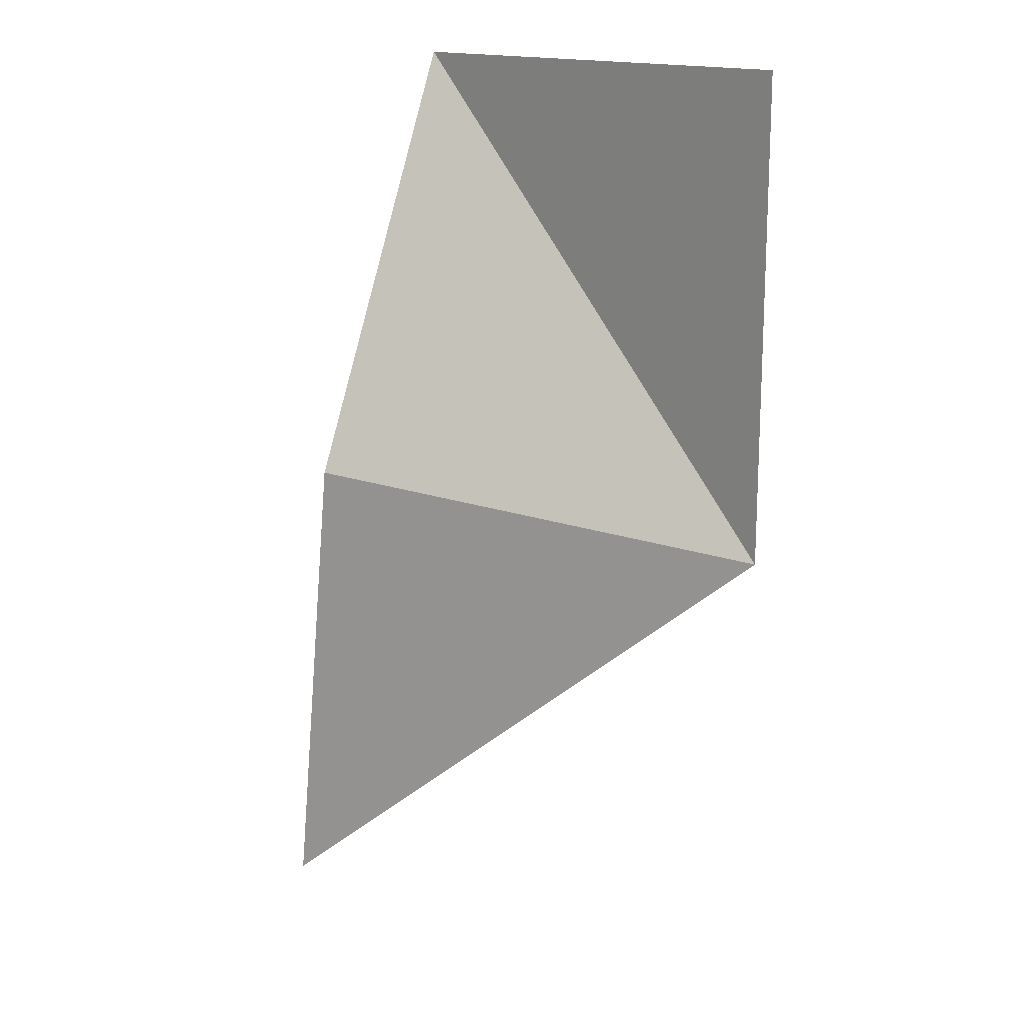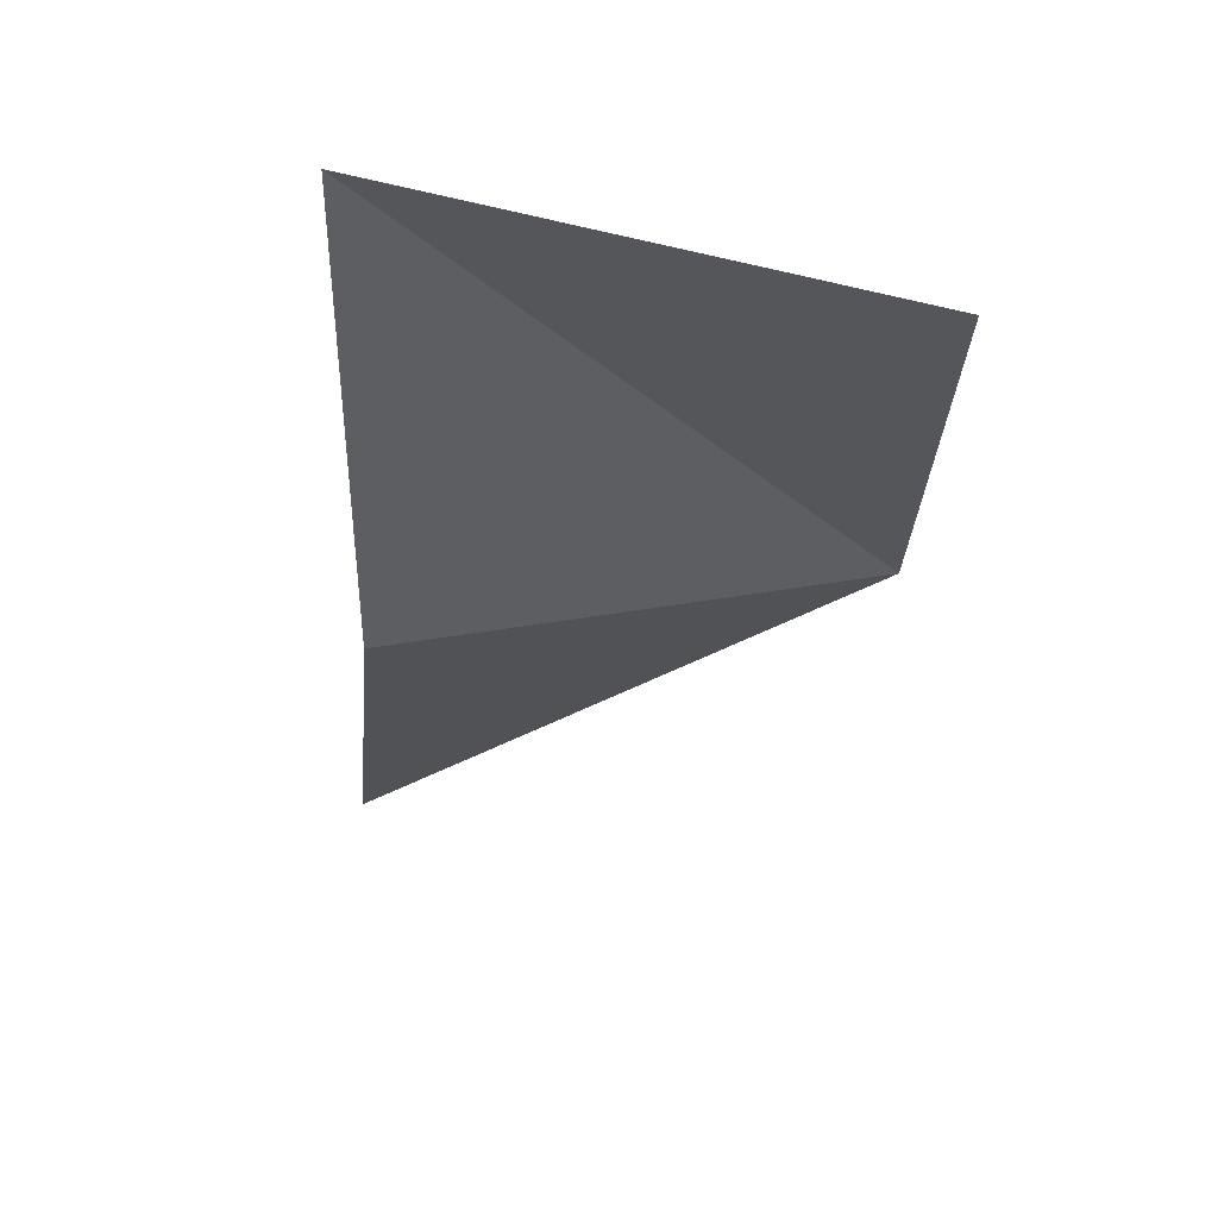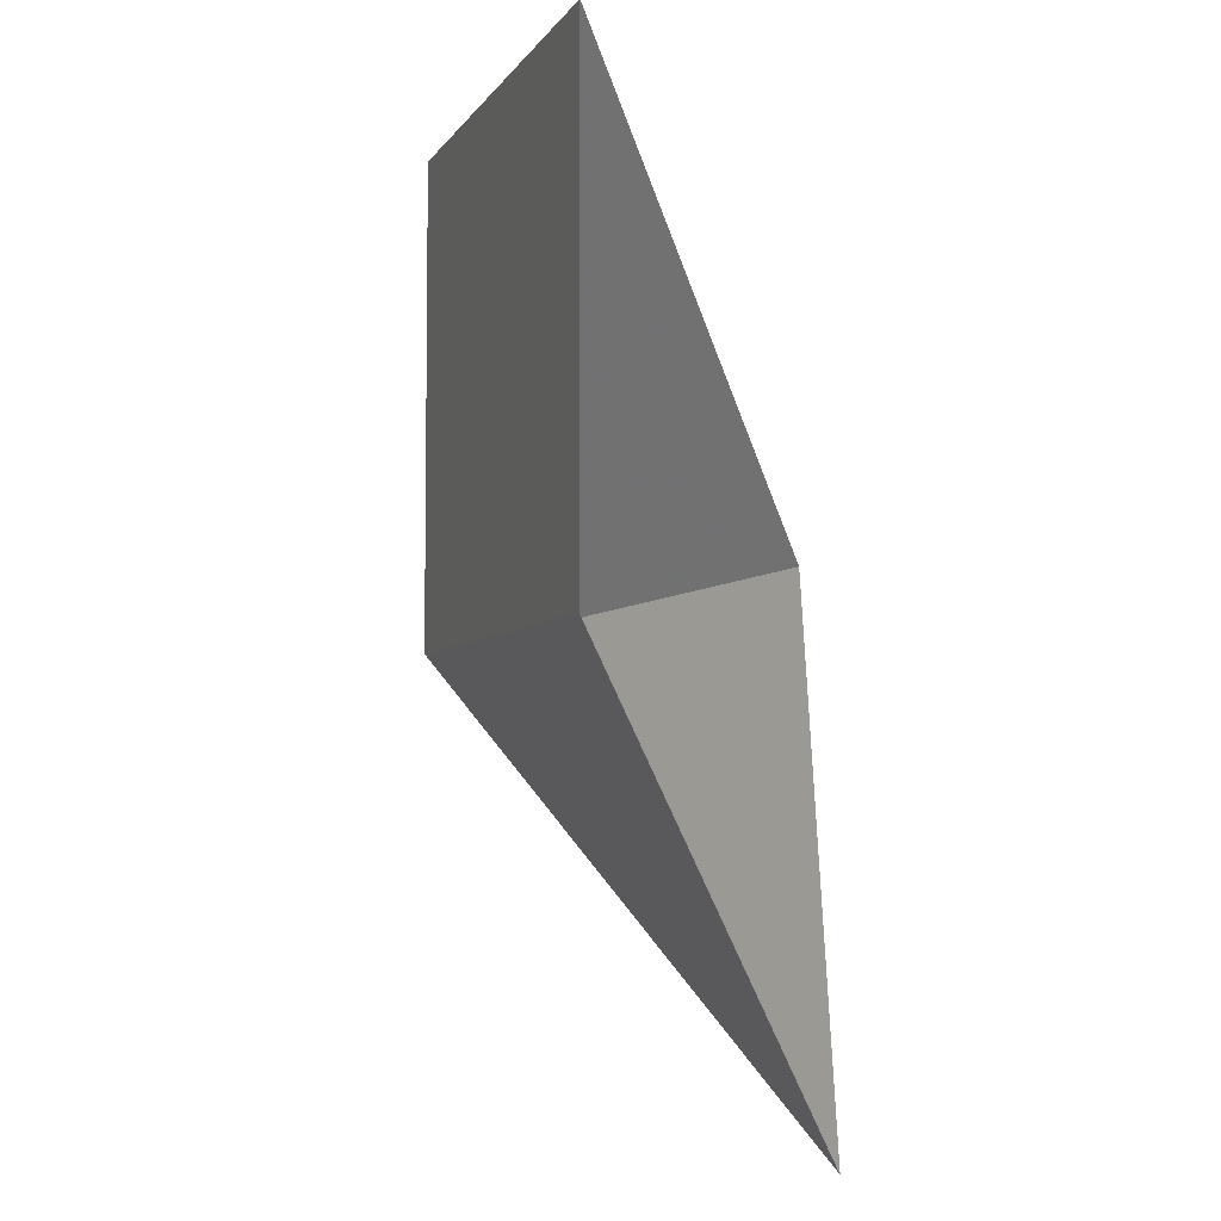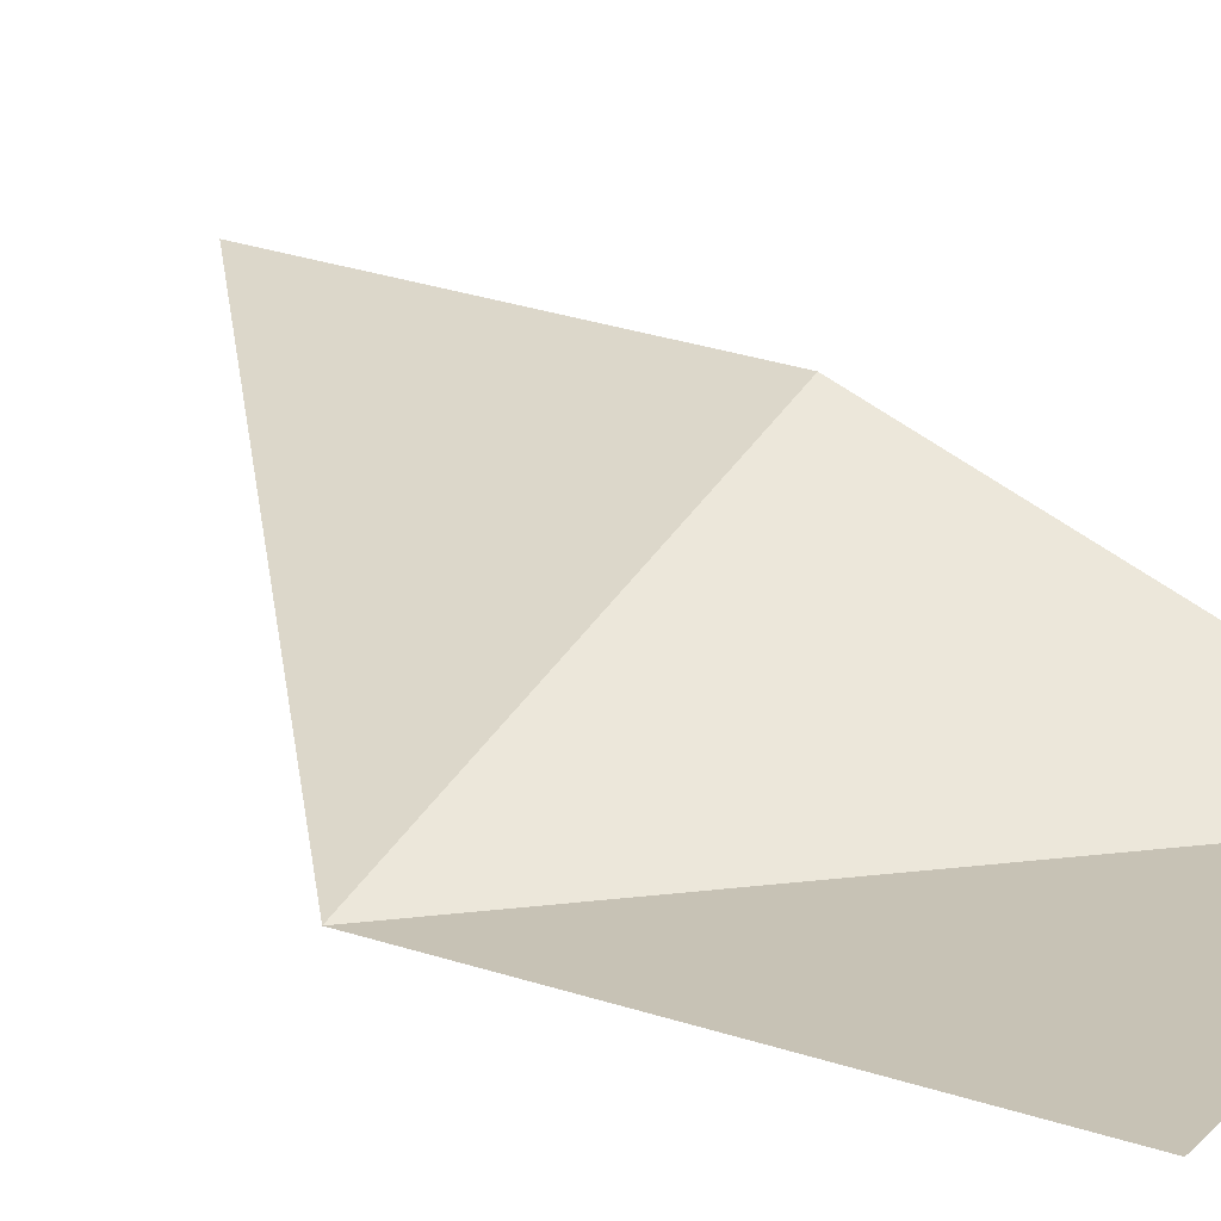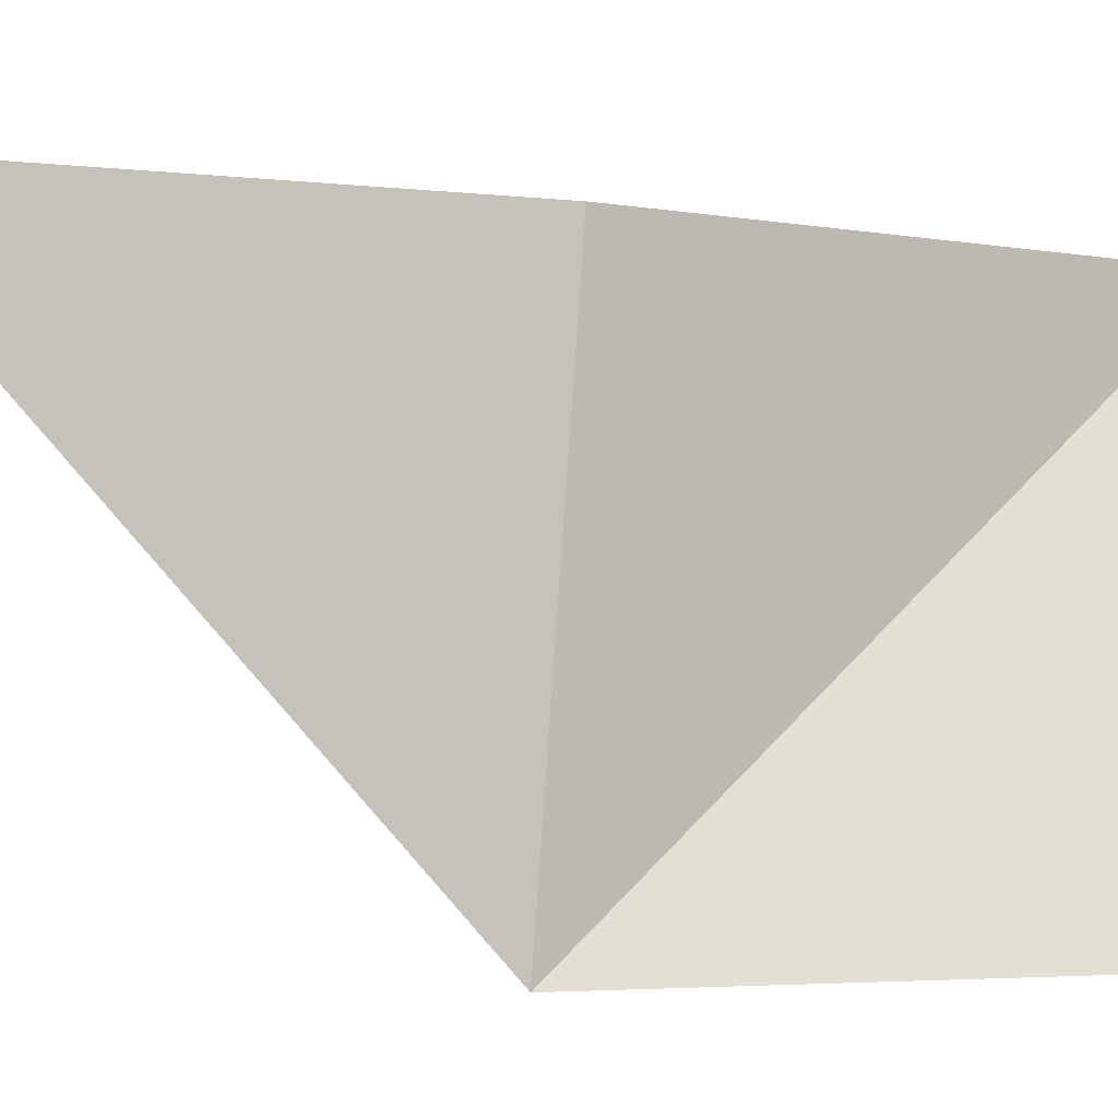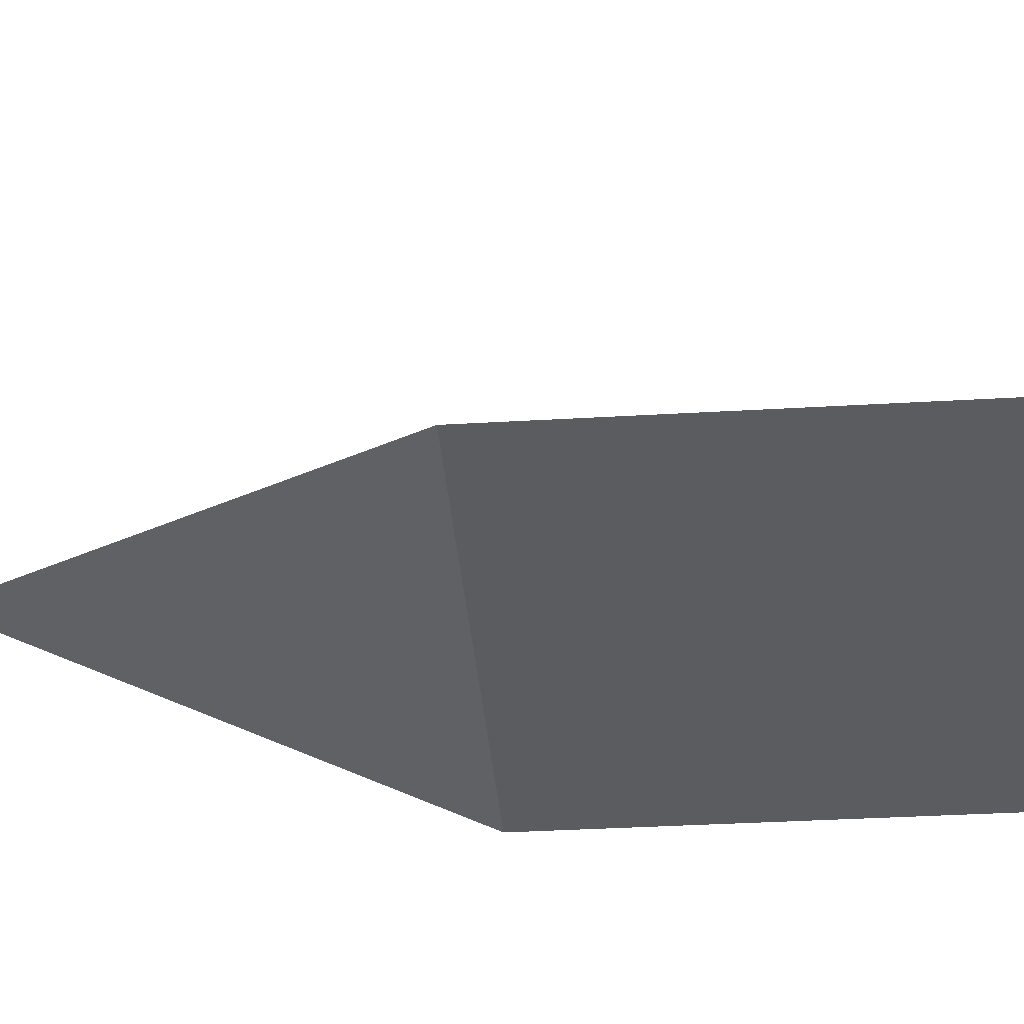
<metadata>
{"format":"obj","ext":"obj","renderer":"f3d","projection":"perspective","resolution":1024,"background":"white","views":[{"elev":16.0,"azim":47.0,"up":"+Y"},{"elev":68.8,"azim":14.3,"up":"+Y"},{"elev":-5.0,"azim":-108.7,"up":"+Y"},{"elev":19.0,"azim":122.1,"up":"+Z"},{"elev":66.7,"azim":88.2,"up":"+Z"},{"elev":-35.3,"azim":94.5,"up":"+Z"}]}
</metadata>
<code>
v 3.02e-16 2 1.732e-16
v -1.421e-16 -6.661e-16 -1.489e-32
v -2 2 3.464e-16
v -2 1.599e-16 -1.732e-16
v -1.421e-16 3.59e-16 4.009e-33
v -3.413e-16 2 -7.174e-17
v -2 2 -2.449e-16
v -2 2 2.469e-32
v -1.421e-16 -2.842e-16 -1.231e-32
v -2 1.599e-16 -1.732e-16
v -2 -5.684e-16 0
v 0 -1.421e-16 0
v -2 2 0
v -2.503e-16 -3.524e-16 -8.19e-17
v -2 -1.387e-15 -4.05e-18
v -2 -1.793 0.886
v -1.662e-16 -6.776e-16 -4.892e-17
v -2 -1.793 0.886
v -1.803 0.1968 0.8424
v -1.421e-16 -6.661e-16 -1.233e-32
v -1.803 0.1968 0.8424
v -2 2 4.953e-16
f 1 2 3
f 4 5 6 7
f 8 9 10
f 11 12 13
f 14 15 16
f 17 18 19
f 20 21 22

</code>
